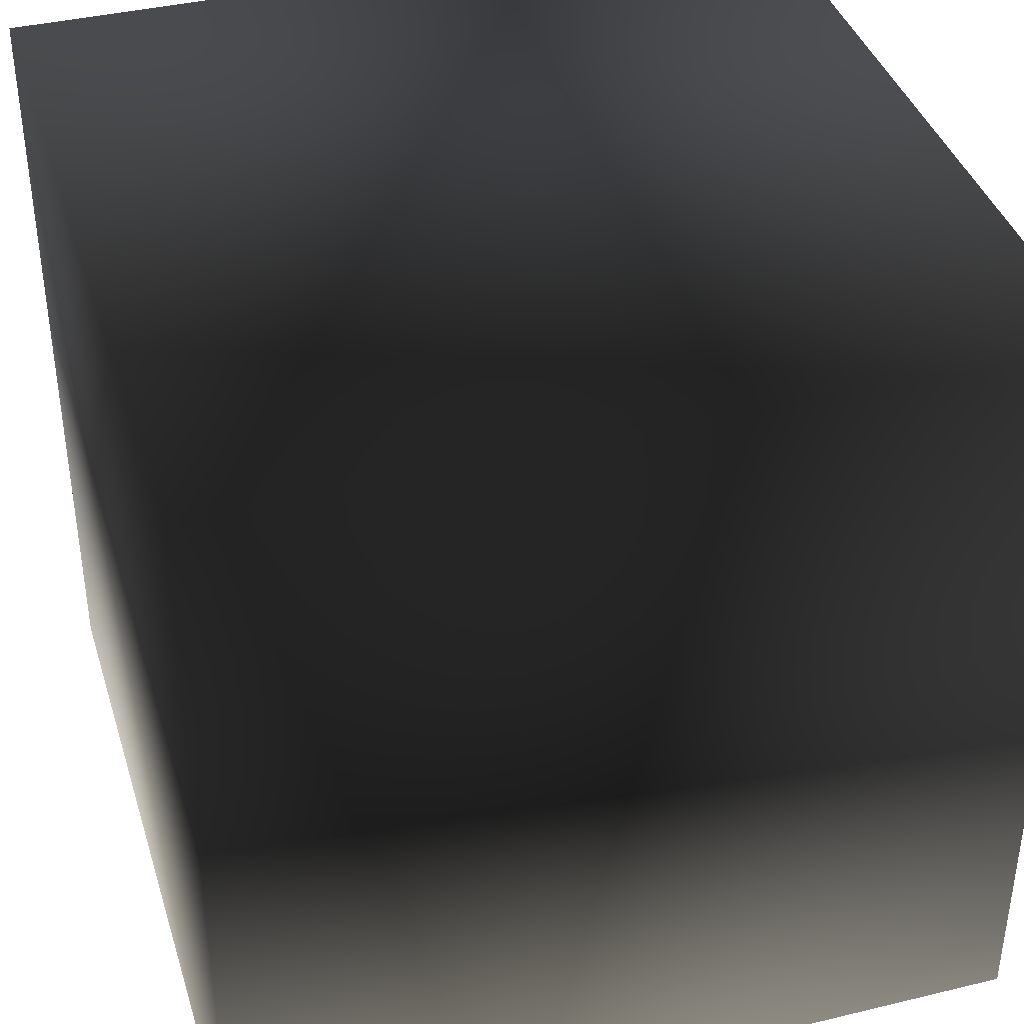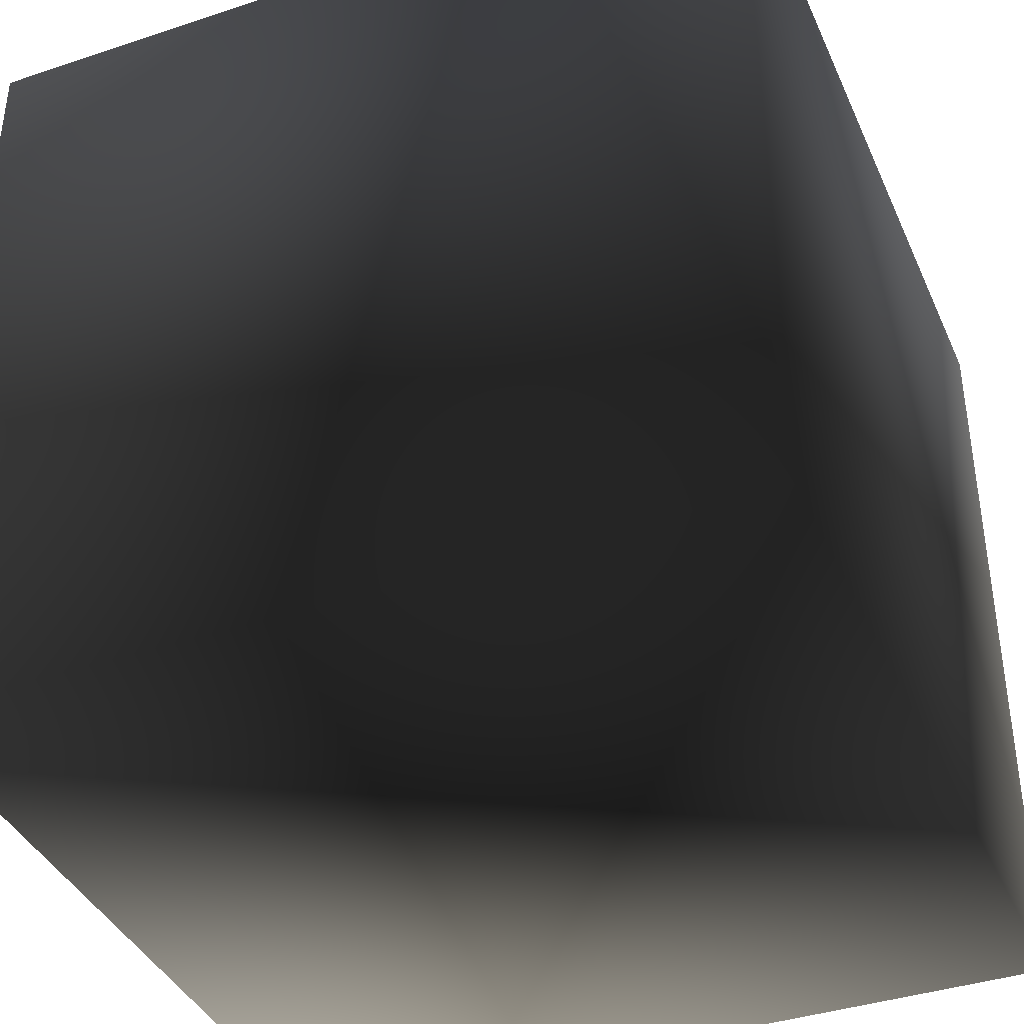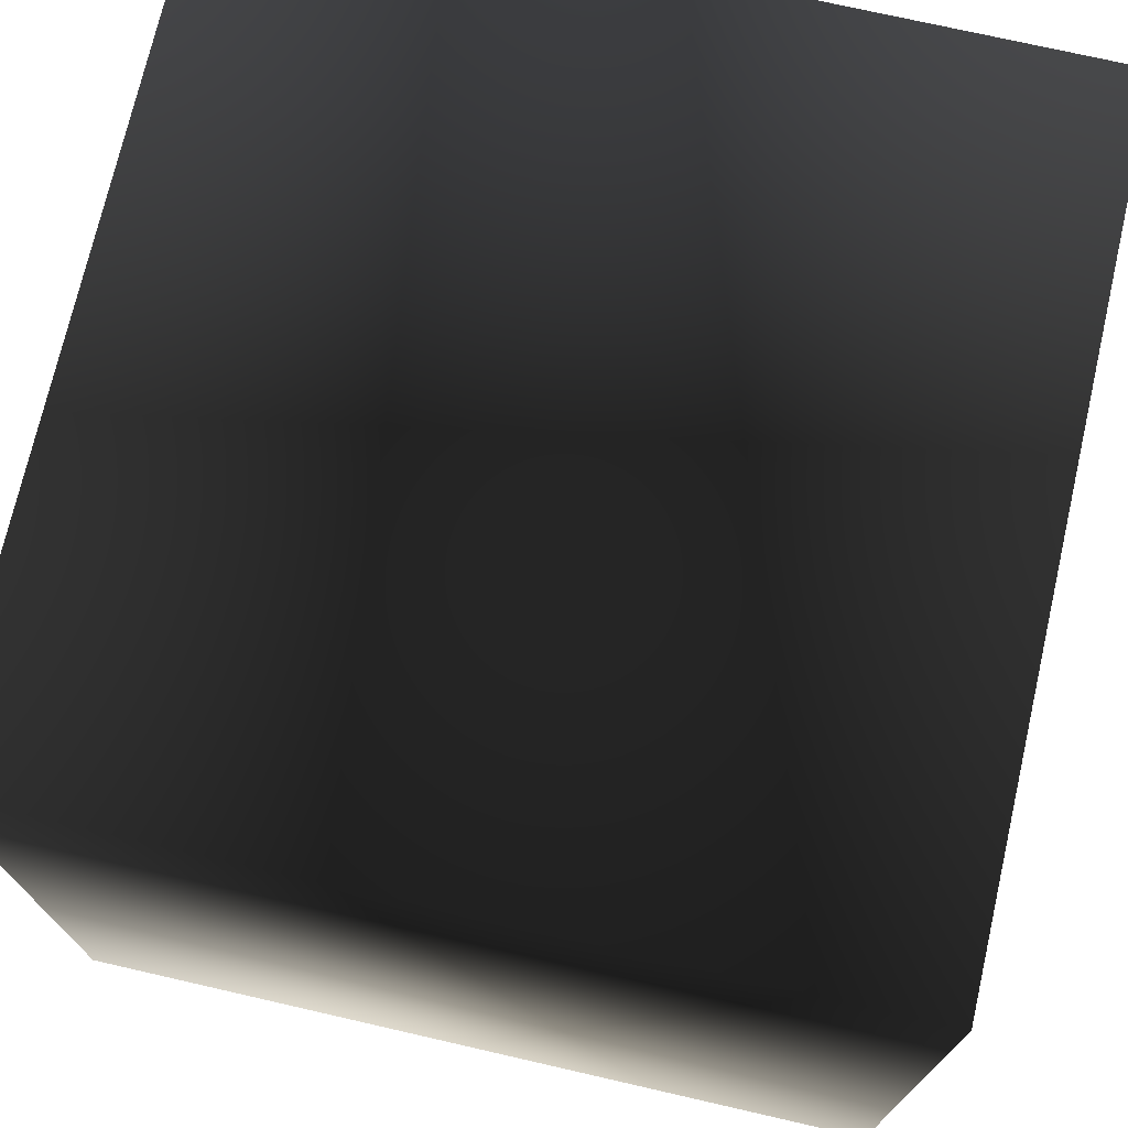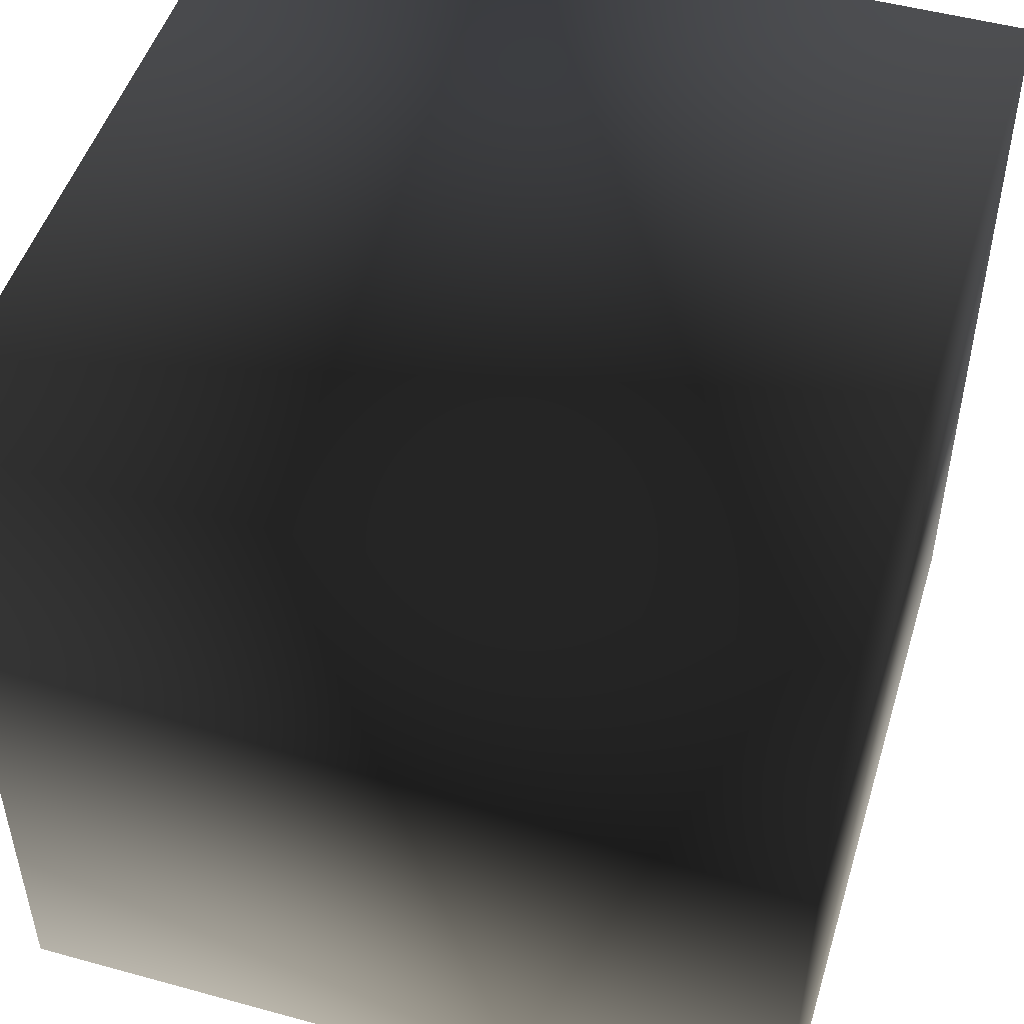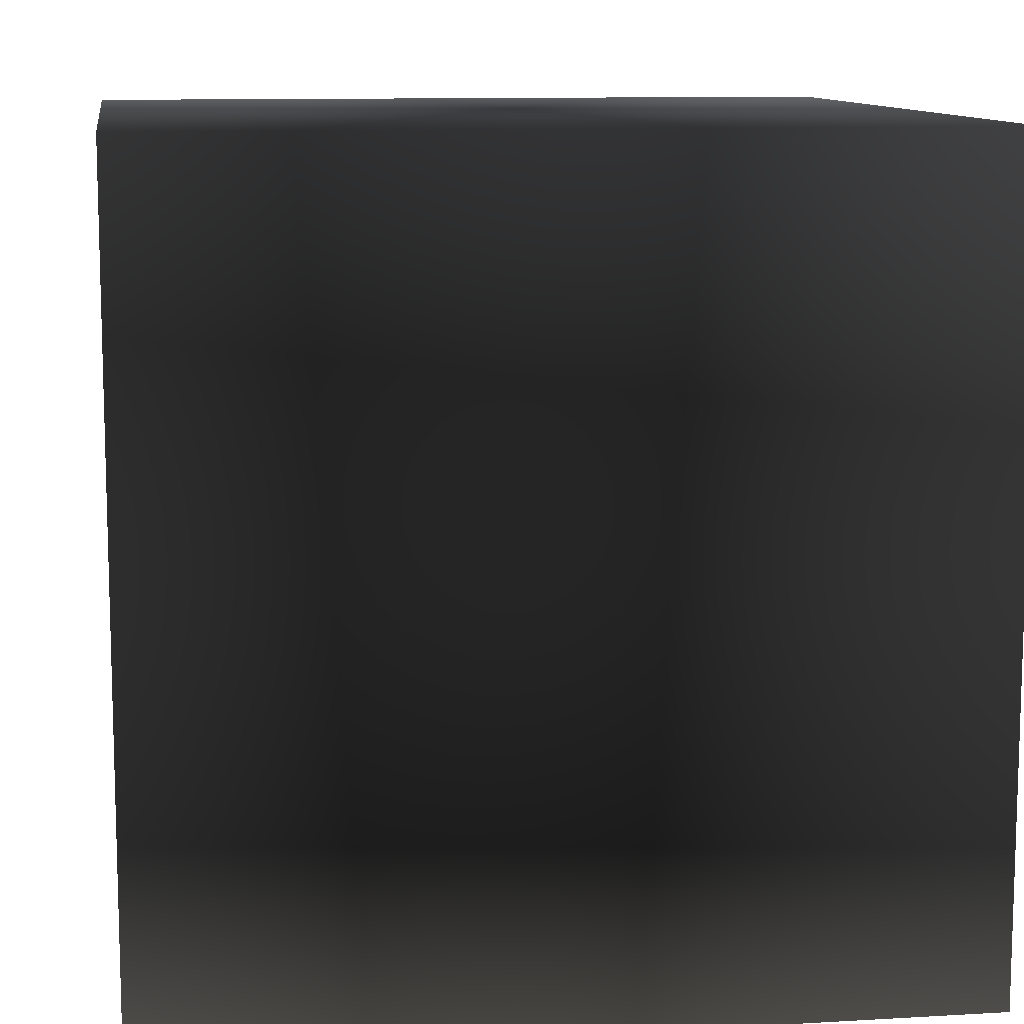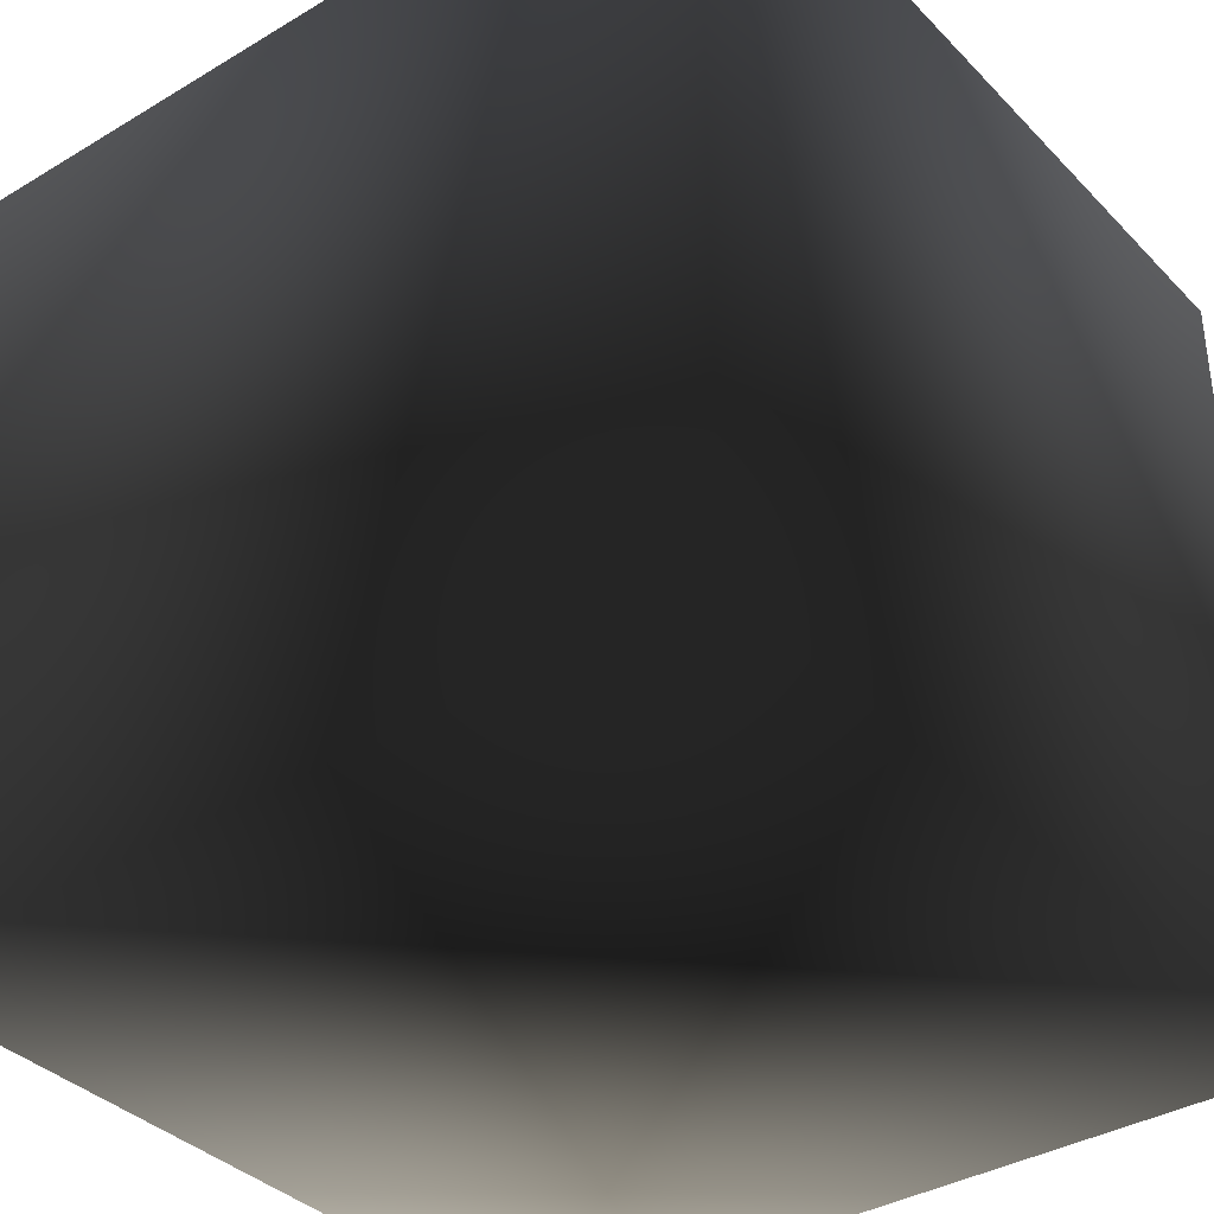
<metadata>
{"format":"obj","ext":"obj","renderer":"f3d","projection":"perspective","resolution":1024,"background":"white","views":[{"elev":39.5,"azim":-106.7,"up":"+Z"},{"elev":-39.3,"azim":112.5,"up":"+Z"},{"elev":73.3,"azim":-167.1,"up":"+Y"},{"elev":49.6,"azim":16.9,"up":"+Y"},{"elev":10.7,"azim":171.7,"up":"+Y"},{"elev":-36.6,"azim":-142.2,"up":"+Z"}]}
</metadata>
<code>
v -0.5 -0.5 -0.5
v 0.5 -0.5 -0.5
v -0.5 0.5 -0.5
v 0.5 0.5 -0.5
v -0.5 -0.5 0.5
v 0.5 -0.5 0.5
v -0.5 0.5 0.5
v 0.5 0.5 0.5
f 4 3 2
f 2 3 1
f 5 6 1
f 1 6 2
f 3 7 1
f 1 7 5
f 8 4 6
f 6 4 2
f 3 4 7
f 7 4 8
f 7 8 5
f 5 8 6

</code>
